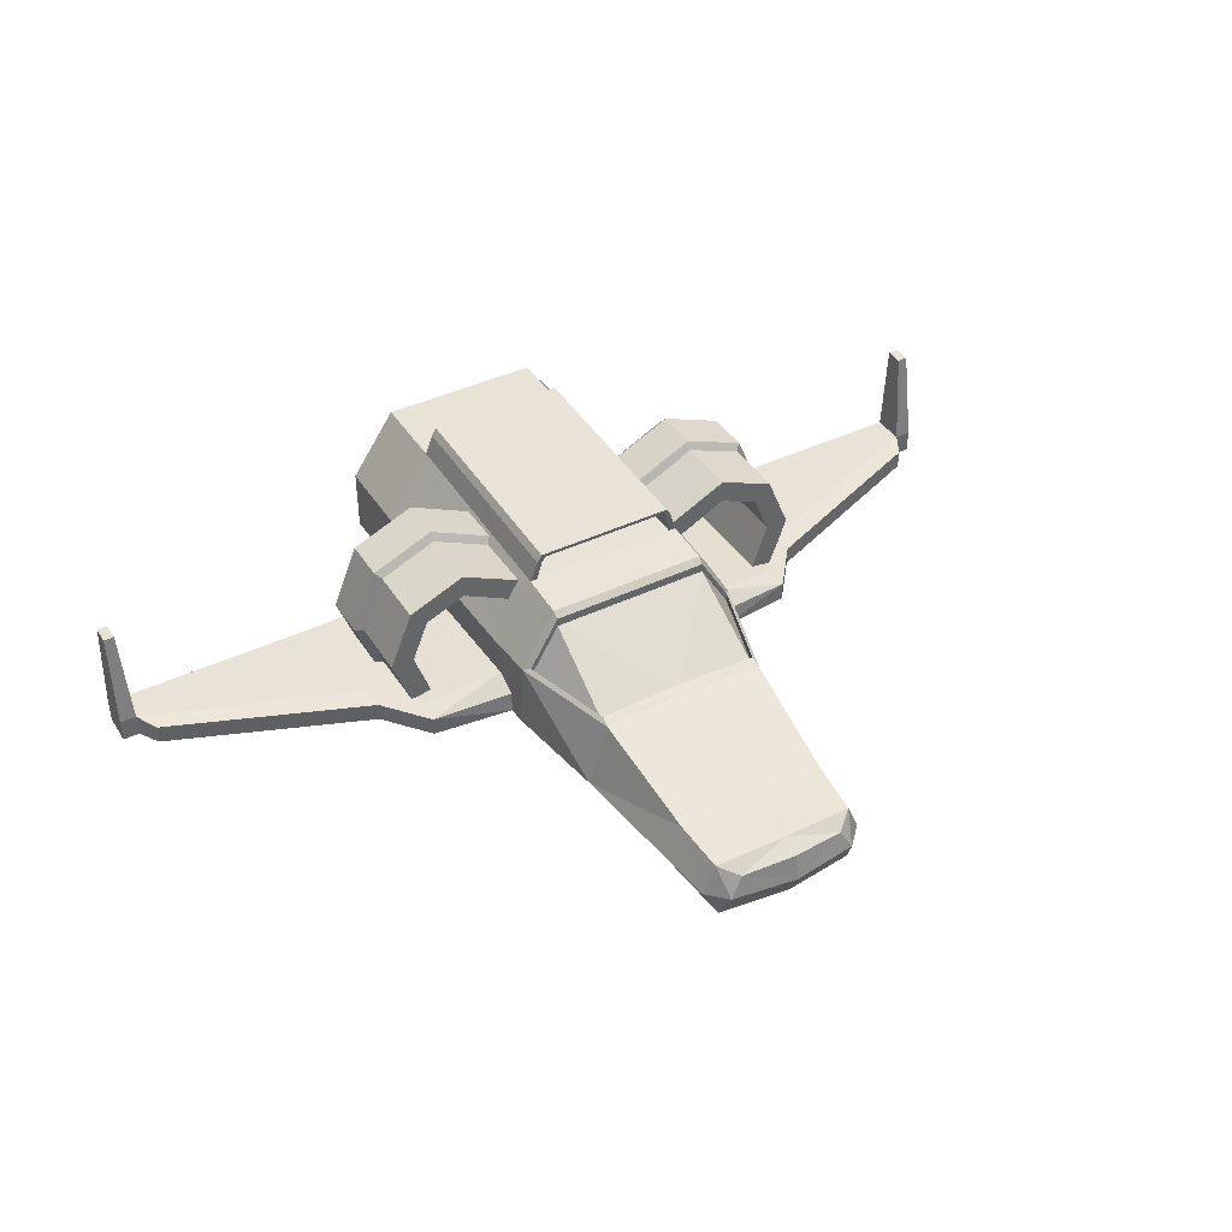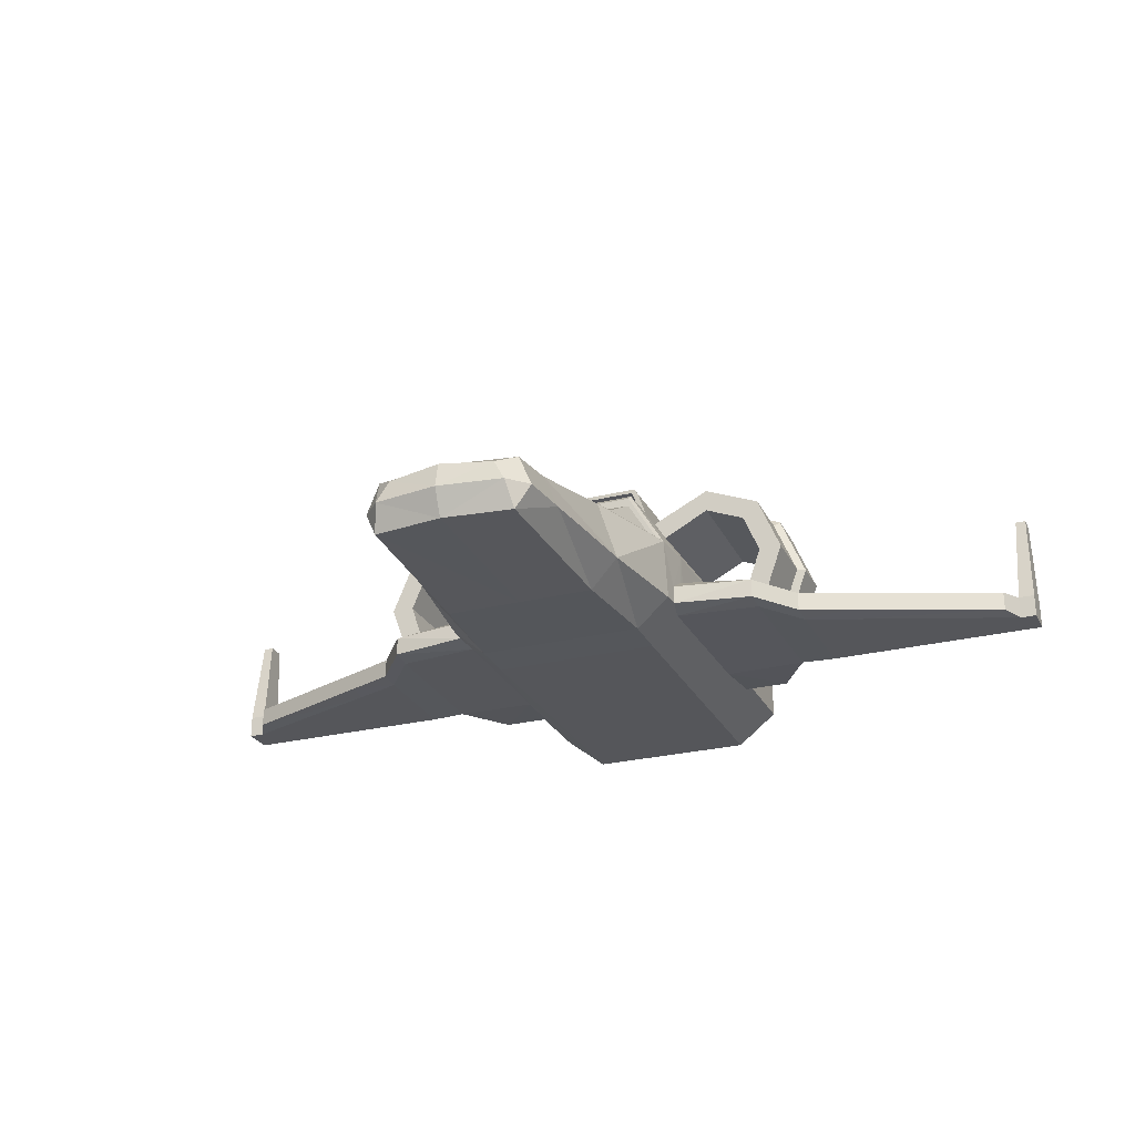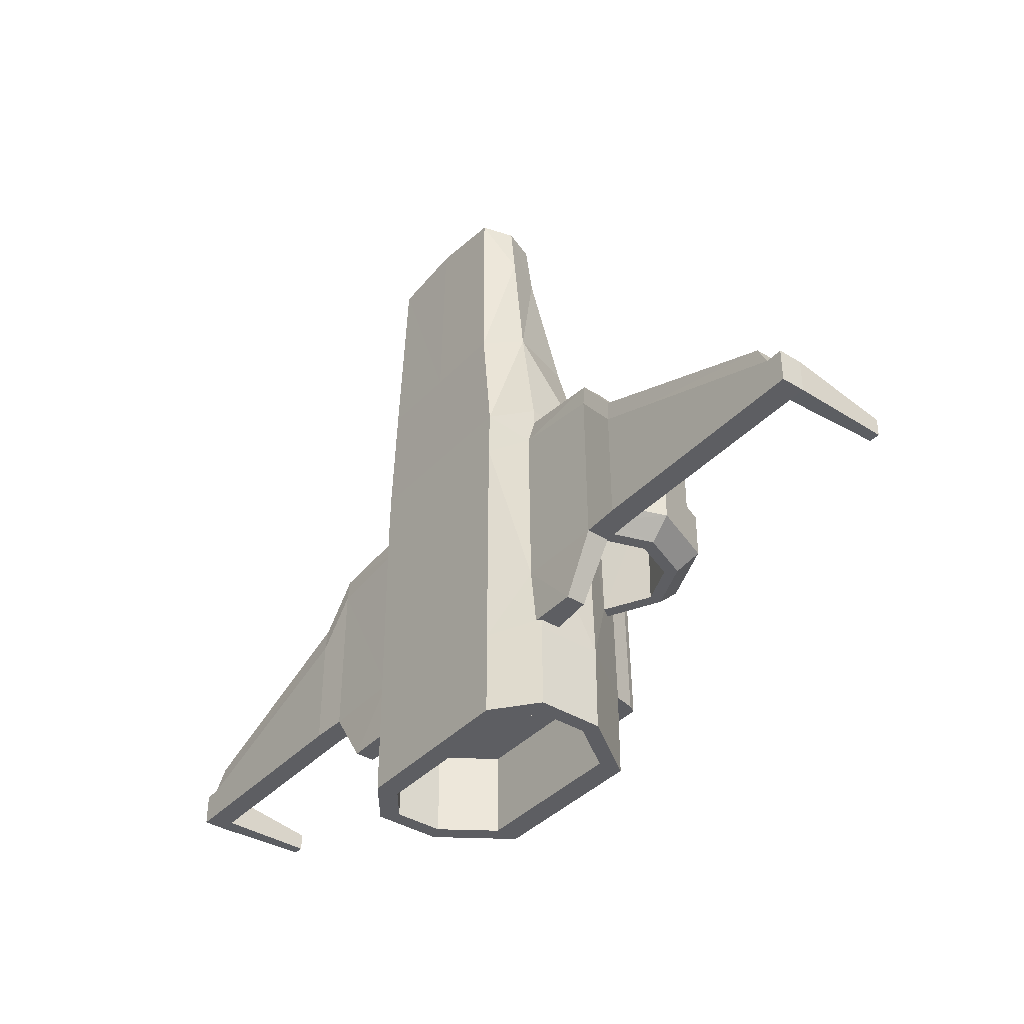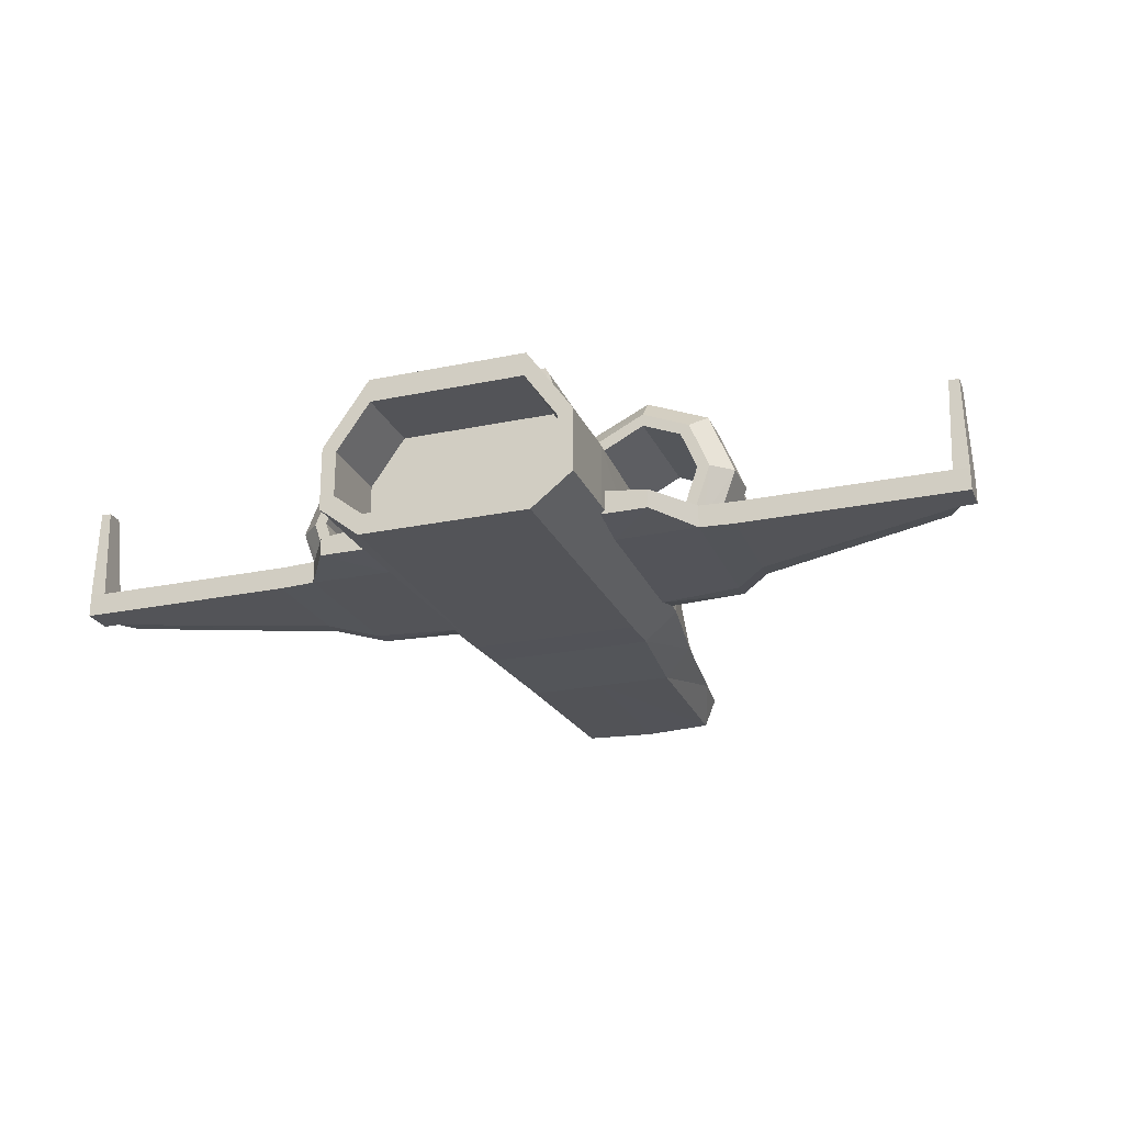
<metadata>
{"format":"obj","ext":"obj","renderer":"f3d","projection":"perspective","resolution":1024,"background":"white","views":[{"elev":41.4,"azim":-30.0,"up":"+Y"},{"elev":-26.0,"azim":21.7,"up":"+Y"},{"elev":-38.6,"azim":52.2,"up":"+Z"},{"elev":-23.6,"azim":-160.6,"up":"+Y"}]}
</metadata>
<code>
o Spaceship5_Cylinder
v 0.9229 1.87 -2.769
v 1.455 1.111 -2.769
v 1.286 1.046 -2.769
v 0.9002 1.596 -2.769
v 0.9229 1.87 -1.825
v 1.455 1.111 -1.825
v 1.455 0.3765 -2.769
v 1.286 0.513 -2.769
v 1.286 1.046 -1.825
v 0.9002 1.596 -1.825
v 0.9252 1.806 0.7401
v 0.9844 1.722 0.5641
v 0.9949 1.727 -0.1371
v 0.9462 1.798 -0.1994
v 0.9523 1.801 -0.7006
v 1.085 1.617 -0.9205
v 1.164 1.505 -0.9205
v 1.455 0.3765 -1.825
v 0.9815 0.005337 -2.769
v 0.9427 0.2439 -2.769
v 1.286 0.513 -1.825
v 0.9427 0.2439 -1.825
v 1.119 1.508 0.5641
v 1.37 1.1 0.7401
v 0.8439 2.12 -1.802
v 0.8461 2.057 0.7635
v 1.453 0.6075 -1.721
v 0.9815 0.005337 -1.825
v 1.439 0.7256 -1.09
v 1.385 0.7326 0.7401
v 0.9263 1.776 1.264
v 0.8435 1.806 0.7401
v 0.7903 2.21 -1.799
v 0.7926 2.147 0.7669
v 1.453 0.3758 -1.721
v 0.9837 0.00612 0.7401
v 1.405 0.337 -1.721
v 2.327 0.5761 -0.8297
v 2.33 0.5761 -1.09
v 2.107 0.6132 -0.9205
v 2.236 0.5915 -0.9205
v 1.381 0.7333 0.8184
v 2.306 0.5761 0.7074
v 2.308 0.5761 0.5641
v 2.126 0.6066 0.5641
v 1.329 1.095 1.264
v 0.7881 2.041 0.7615
v 0.7506 2.104 0.7639
v 1.94 0.5532 -1.721
v 1.94 0.3362 -1.721
v 1.362 0.3063 -1.09
v 2.46 0.5709 -0.7006
v 2.459 0.5706 -0.1994
v 2.371 0.574 -0.1371
v 2.371 0.5736 0.5641
v 2.724 0.5602 0.1773
v 2.74 0.5602 -1.089
v 1.371 0.5831 1.054
v 0.9184 1.714 1.339
v 1.26 1.136 1.339
v 0.7881 2.041 0.2065
v 0.8435 1.806 0.185
v 0.7506 2.104 0.2088
v 2.33 0.3133 -1.09
v 1.334 0.3062 0.8228
v 0.9848 0.01488 1.264
v 2.74 0.2974 -1.089
v 2.302 0.5532 0.9608
v 3.307 0.5602 -0.03978
v 3.319 0.5602 -1.089
v 0.9582 1.073 2.489
v 0.9455 1.118 2.378
v 0.9184 1.613 1.339
v 1.26 1.035 1.339
v 2.306 0.3133 0.7074
v 0.8798 -0.005365 2.489
v 2.724 0.2974 0.1773
v 3.319 0.2974 -1.089
v 2.717 0.5373 0.4306
v 5.126 0.5602 -0.7173
v 5.126 0.5602 -1.088
v 1.374 0.3533 1.264
v 0.9455 1.017 2.378
v 1.334 0.3062 0.824
v 1.189 0.3442 2.489
v 2.717 0.3203 0.4306
v 3.307 0.2974 -0.03978
v 5.126 0.2974 -1.088
v 2.302 0.3362 0.9608
v 3.269 0.5373 0.2136
v 5.16 1.637 -0.8735
v 5.16 1.637 -1.073
v 1.383 0.3559 1.08
v 0.8114 0.03654 4.544
v 3.269 0.3203 0.2136
v 5.126 0.2974 -0.7173
v 5.312 0.5602 -1.088
v 5.312 0.2974 -1.088
v 4.989 0.5373 -0.464
v 5.278 1.637 -1.073
v 5.312 0.5602 -0.7173
v 5.278 1.637 -0.8735
v 0.8639 0.7446 3.878
v 1.032 0.3442 3.878
v 0.7482 0.3442 4.688
v 4.989 0.3203 -0.464
v 5.312 0.2974 -0.7173
v 0.9689 0.3407 4.463
v 0.8204 0.6944 4.474
v 0.61 0.5932 4.649
v 2.574 1.136 0.5641
v 2.307 1.136 0.5641
v 2.574 1.136 -0.1371
v 2.305 1.784 0.5641
v 2.117 1.596 0.5641
v 2.284 1.136 -0.9205
v 2.305 1.784 -0.1371
v 1.657 2.053 0.5641
v 1.657 1.786 0.5641
v 2.101 1.579 -0.9205
v 2.665 1.136 -0.1994
v 2.37 1.849 -0.1994
v 1.657 2.053 -0.1371
v 1.658 1.762 -0.9205
v 2.202 1.68 -0.9205
v 2.427 1.136 -0.9205
v 2.665 1.136 -0.7006
v 1.658 2.144 -0.1994
v 2.37 1.849 -0.7006
v 1.658 1.905 -0.9205
v 1.658 2.144 -0.7006
v -0.9229 1.87 -2.769
v -1.455 1.111 -2.769
v -1.286 1.046 -2.769
v -0.9002 1.596 -2.769
v -0 1.87 -2.769
v -0 1.596 -2.769
v -0.9229 1.87 -1.825
v -1.455 1.111 -1.825
v -1.455 0.3765 -2.769
v -1.286 0.513 -2.769
v -1.286 1.046 -1.825
v -0.9002 1.596 -1.825
v -0 1.87 -1.825
v -0 1.596 -1.825
v -0.9252 1.806 0.7401
v -0.9844 1.722 0.5641
v -0.9949 1.727 -0.1371
v -0.9462 1.798 -0.1994
v -0.9523 1.801 -0.7006
v -1.085 1.617 -0.9205
v -1.164 1.505 -0.9205
v -1.455 0.3765 -1.825
v -0.9815 0.005337 -2.769
v -0.9427 0.2439 -2.769
v -1.286 0.513 -1.825
v -0.9427 0.2439 -1.825
v -0 0.2437 -1.825
v -0 2.126 -1.805
v -1.119 1.508 0.5641
v -1.37 1.1 0.7401
v -0.8439 2.12 -1.802
v -0.8461 2.057 0.7635
v -1.453 0.6075 -1.721
v -0.9815 0.005337 -1.825
v -0 0.005112 -2.769
v -0 0.2437 -2.769
v -1.439 0.7256 -1.09
v -1.385 0.7326 0.7401
v -0.9263 1.776 1.264
v -0.8435 1.806 0.7401
v -0.7903 2.21 -1.799
v -0.7926 2.147 0.7669
v -1.453 0.3758 -1.721
v -0.9837 0.00612 0.7401
v -1.405 0.337 -1.721
v -0 0.005112 -1.825
v -2.327 0.5761 -0.8297
v -2.33 0.5761 -1.09
v -2.107 0.6132 -0.9205
v -2.236 0.5915 -0.9205
v -1.381 0.7333 0.8184
v -2.306 0.5761 0.7074
v -2.308 0.5761 0.5641
v -2.126 0.6066 0.5641
v -1.329 1.095 1.264
v -0.7881 2.041 0.7615
v -0.7506 2.104 0.7639
v -0 2.21 -1.799
v 0 2.147 0.7669
v -1.94 0.5532 -1.721
v -1.94 0.3362 -1.721
v -1.362 0.3063 -1.09
v 0 0.005906 0.7401
v -0 2.168 -1.802
v -2.46 0.5709 -0.7006
v -2.459 0.5706 -0.1994
v -2.371 0.574 -0.1371
v -2.371 0.5736 0.5641
v -2.724 0.5602 0.1773
v -2.74 0.5602 -1.089
v -1.371 0.5831 1.054
v -0.9184 1.714 1.339
v -1.26 1.136 1.339
v 0 1.776 1.264
v -0.7881 2.041 0.2065
v -0.8435 1.806 0.185
v 0 2.104 0.7639
v -0.7506 2.104 0.2088
v -2.33 0.3133 -1.09
v -1.334 0.3062 0.8228
v 0 0.01468 1.264
v -0.9848 0.01488 1.264
v -2.74 0.2974 -1.089
v -2.302 0.5532 0.9608
v -3.307 0.5602 -0.03978
v -3.319 0.5602 -1.089
v -0.9582 1.073 2.489
v -0.9455 1.118 2.378
v 0 1.714 1.339
v -0.9184 1.613 1.339
v -1.26 1.035 1.339
v 0 1.806 0.7401
v 0 1.806 0.185
v 0 2.041 0.2065
v 0 2.104 0.2088
v -2.306 0.3133 0.7074
v -0.8798 -0.005365 2.489
v 1e-06 -0.005518 2.489
v -2.724 0.2974 0.1773
v -3.319 0.2974 -1.089
v -2.717 0.5373 0.4306
v -5.126 0.5602 -0.7173
v -5.126 0.5602 -1.088
v -1.374 0.3533 1.264
v 0 1.161 2.378
v -0.9455 1.017 2.378
v 0 1.613 1.339
v -1.334 0.3062 0.824
v -1.189 0.3442 2.489
v 1e-06 0.03639 4.642
v -2.717 0.3203 0.4306
v -3.307 0.2974 -0.03978
v -5.126 0.2974 -1.088
v -2.302 0.3362 0.9608
v -3.269 0.5373 0.2136
v -5.16 1.637 -0.8735
v -5.16 1.637 -1.073
v -1.383 0.3559 1.08
v 1e-06 1.123 2.489
v 0 1.06 2.378
v -0.8114 0.03654 4.544
v -3.269 0.3203 0.2136
v -5.126 0.2974 -0.7173
v -5.312 0.5602 -1.088
v -5.312 0.2974 -1.088
v -4.989 0.5373 -0.464
v -5.278 1.637 -1.073
v -5.312 0.5602 -0.7173
v -5.278 1.637 -0.8735
v -0.8639 0.7446 3.878
v -1.032 0.3442 3.878
v -0.7482 0.3442 4.688
v -4.989 0.3203 -0.464
v -5.312 0.2974 -0.7173
v 1e-06 0.7949 3.878
v -0.9689 0.3407 4.463
v 1e-06 0.346 4.792
v -0.8204 0.6944 4.474
v -0.61 0.5932 4.649
v 1e-06 0.7412 4.521
v 1e-06 0.6435 4.727
v -2.574 1.136 0.5641
v -2.307 1.136 0.5641
v -2.574 1.136 -0.1371
v -2.305 1.784 0.5641
v -2.117 1.596 0.5641
v -2.284 1.136 -0.9205
v -2.305 1.784 -0.1371
v -1.657 2.053 0.5641
v -1.657 1.786 0.5641
v -2.101 1.579 -0.9205
v -2.665 1.136 -0.1994
v -2.37 1.849 -0.1994
v -1.657 2.053 -0.1371
v -1.658 1.762 -0.9205
v -2.202 1.68 -0.9205
v -2.427 1.136 -0.9205
v -2.665 1.136 -0.7006
v -1.658 2.144 -0.1994
v -2.37 1.849 -0.7006
v -1.658 1.905 -0.9205
v -1.658 2.144 -0.7006
f 2 4 1
f 136 4 137
f 6 1 5
f 2 8 3
f 3 10 4
f 5 136 144
f 4 145 137
f 18 2 6
f 7 20 8
f 8 9 3
f 10 9 22
f 144 25 5
f 11 25 26
f 18 19 7
f 166 20 19
f 20 21 8
f 167 22 20
f 29 24 30
f 31 24 11
f 26 32 11
f 26 33 34
f 177 19 28
f 27 18 6
f 34 47 26
f 190 33 189
f 127 52 38
f 126 38 41
f 194 28 36
f 50 51 37
f 33 159 195
f 29 49 27
f 42 68 43
f 68 93 89
f 55 43 56
f 82 93 58
f 31 60 46
f 31 11 32
f 32 61 62
f 190 48 34
f 47 63 61
f 64 49 39
f 212 36 66
f 64 57 67
f 43 79 56
f 57 69 70
f 65 66 36
f 46 72 71
f 205 59 31
f 60 73 74
f 32 224 223
f 224 61 225
f 208 63 48
f 225 63 226
f 15 130 16
f 212 76 229
f 64 77 75
f 57 78 67
f 56 90 69
f 70 80 81
f 72 250 71
f 46 85 82
f 72 74 83
f 220 73 59
f 229 94 241
f 86 75 77
f 67 87 77
f 70 88 78
f 89 79 68
f 69 99 80
f 81 91 92
f 46 58 24
f 72 251 236
f 76 104 94
f 77 95 86
f 78 96 87
f 81 98 88
f 86 90 79
f 81 100 97
f 101 91 80
f 91 100 92
f 75 65 51
f 93 82 66
f 250 103 71
f 85 103 104
f 84 89 93
f 105 241 94
f 87 106 95
f 88 107 96
f 101 98 97
f 95 99 90
f 99 96 80
f 97 102 101
f 107 80 96
f 94 104 108
f 105 94 108
f 266 109 103
f 103 108 104
f 110 268 105
f 109 105 108
f 271 110 109
f 54 111 55
f 111 115 112
f 116 45 112
f 113 114 111
f 118 115 114
f 120 112 115
f 53 113 54
f 113 122 117
f 117 118 114
f 28 37 51
f 124 115 119
f 125 116 120
f 45 40 29
f 52 121 53
f 117 128 123
f 121 129 122
f 15 16 5
f 17 119 23
f 125 124 130
f 127 125 129
f 116 41 40
f 129 128 122
f 16 124 17
f 131 125 130
f 14 123 128
f 128 15 14
f 112 45 44
f 24 42 30
f 50 37 35
f 23 11 24
f 119 12 23
f 118 13 12
f 66 85 76
f 135 133 132
f 136 135 132
f 132 139 138
f 133 141 140
f 143 134 135
f 136 138 144
f 145 135 137
f 133 153 139
f 140 155 154
f 142 141 134
f 157 143 158
f 144 162 159
f 146 162 138
f 140 165 153
f 155 166 154
f 156 155 141
f 157 167 155
f 168 161 139
f 161 170 146
f 171 163 146
f 163 172 162
f 154 177 165
f 153 174 164
f 187 173 163
f 172 190 189
f 289 178 196
f 178 288 181
f 194 165 177
f 193 192 176
f 159 162 172
f 168 191 179
f 182 215 202
f 215 249 202
f 200 183 199
f 235 202 249
f 204 170 186
f 171 146 170
f 171 206 187
f 188 190 173
f 187 209 188
f 191 210 179
f 212 175 194
f 210 201 179
f 183 232 215
f 201 216 200
f 211 175 213
f 219 186 218
f 203 205 170
f 204 221 203
f 224 171 223
f 224 206 207
f 209 208 188
f 225 209 206
f 150 292 293
f 212 228 213
f 230 210 227
f 231 201 214
f 200 246 232
f 217 233 216
f 219 250 236
f 186 240 218
f 219 222 204
f 221 220 203
f 229 252 228
f 227 242 230
f 243 214 230
f 244 217 231
f 232 245 215
f 216 257 246
f 234 247 233
f 202 186 161
f 251 219 236
f 228 262 240
f 253 230 242
f 254 231 243
f 256 234 244
f 246 242 232
f 258 234 255
f 247 259 233
f 258 247 248
f 193 211 227
f 213 249 239
f 261 250 218
f 240 261 218
f 239 245 227
f 241 263 252
f 264 243 253
f 265 244 254
f 256 259 255
f 257 253 246
f 257 254 264
f 260 255 259
f 233 265 254
f 252 267 262
f 263 267 252
f 269 266 261
f 267 261 262
f 268 270 263
f 263 269 267
f 270 271 269
f 198 273 275
f 273 277 276
f 278 185 180
f 276 275 273
f 277 280 276
f 282 274 278
f 197 275 283
f 284 275 279
f 280 279 276
f 165 193 176
f 286 277 282
f 287 278 288
f 185 169 168
f 196 283 289
f 290 279 285
f 283 291 289
f 149 146 138
f 152 281 286
f 292 282 287
f 287 289 291
f 181 278 180
f 290 291 284
f 151 286 292
f 293 287 291
f 285 149 290
f 150 290 149
f 184 185 274
f 161 182 202
f 174 192 191
f 160 152 161
f 147 281 160
f 280 148 285
f 213 240 235
f 2 3 4
f 136 1 4
f 6 2 1
f 2 7 8
f 3 9 10
f 5 1 136
f 4 10 145
f 18 7 2
f 7 19 20
f 8 21 9
f 9 21 22
f 22 158 10
f 158 145 10
f 144 159 25
f 11 5 25
f 18 28 19
f 166 167 20
f 20 22 21
f 167 158 22
f 29 6 24
f 31 46 24
f 26 47 32
f 26 25 33
f 177 166 19
f 27 35 18
f 6 29 27
f 34 48 47
f 190 34 33
f 126 127 38
f 194 177 28
f 50 64 51
f 195 189 33
f 33 25 159
f 29 39 49
f 42 58 68
f 68 58 93
f 57 39 38
f 57 38 52
f 55 44 43
f 53 54 56
f 54 55 56
f 57 52 56
f 52 53 56
f 31 59 60
f 223 205 32
f 205 31 32
f 32 47 61
f 190 208 48
f 47 48 63
f 64 50 49
f 212 194 36
f 64 39 57
f 43 68 79
f 57 56 69
f 46 60 72
f 205 220 59
f 60 59 73
f 32 62 224
f 224 62 61
f 208 226 63
f 225 61 63
f 15 131 130
f 212 66 76
f 64 67 77
f 57 70 78
f 56 79 90
f 70 69 80
f 72 236 250
f 46 71 85
f 72 60 74
f 220 238 73
f 229 76 94
f 86 89 75
f 67 78 87
f 70 81 88
f 89 86 79
f 69 90 99
f 81 80 91
f 46 82 58
f 72 83 251
f 76 85 104
f 77 87 95
f 78 88 96
f 81 97 98
f 86 95 90
f 81 92 100
f 101 102 91
f 91 102 100
f 51 64 75
f 75 84 65
f 66 65 84
f 84 93 66
f 250 266 103
f 85 71 103
f 84 75 89
f 105 268 241
f 87 96 106
f 88 98 107
f 101 107 98
f 95 106 99
f 99 106 96
f 97 100 102
f 107 101 80
f 266 271 109
f 103 109 108
f 110 272 268
f 109 110 105
f 271 272 110
f 54 113 111
f 111 114 115
f 116 40 45
f 113 117 114
f 118 119 115
f 120 116 112
f 53 121 113
f 113 121 122
f 117 123 118
f 65 36 51
f 36 28 51
f 28 18 37
f 18 35 37
f 124 120 115
f 125 126 116
f 41 38 39
f 30 42 45
f 42 43 45
f 43 44 45
f 40 41 39
f 40 39 29
f 30 45 29
f 52 127 121
f 117 122 128
f 121 127 129
f 17 6 5
f 11 12 14
f 12 13 14
f 16 17 5
f 11 14 5
f 14 15 5
f 17 124 119
f 125 120 124
f 127 126 125
f 116 126 41
f 129 131 128
f 16 130 124
f 131 129 125
f 14 13 123
f 128 131 15
f 44 55 112
f 55 111 112
f 24 58 42
f 35 27 49
f 49 50 35
f 24 6 17
f 23 12 11
f 24 17 23
f 119 118 12
f 118 123 13
f 66 82 85
f 135 134 133
f 136 137 135
f 132 133 139
f 133 134 141
f 143 142 134
f 136 132 138
f 145 143 135
f 133 140 153
f 140 141 155
f 142 156 141
f 157 156 142
f 142 143 157
f 143 145 158
f 144 138 162
f 146 163 162
f 140 154 165
f 155 167 166
f 156 157 155
f 157 158 167
f 168 169 161
f 161 186 170
f 171 187 163
f 163 173 172
f 154 166 177
f 164 168 139
f 139 153 164
f 187 188 173
f 172 173 190
f 178 289 288
f 194 175 165
f 193 210 192
f 172 189 195
f 195 159 172
f 168 164 191
f 182 183 215
f 215 245 249
f 178 179 201
f 183 184 199
f 199 198 200
f 198 197 200
f 196 178 201
f 197 196 200
f 196 201 200
f 204 203 170
f 170 205 171
f 205 223 171
f 171 207 206
f 188 208 190
f 187 206 209
f 191 192 210
f 212 213 175
f 210 214 201
f 183 200 232
f 201 217 216
f 219 204 186
f 203 220 205
f 204 222 221
f 224 207 171
f 224 225 206
f 209 226 208
f 225 226 209
f 150 151 292
f 212 229 228
f 230 214 210
f 231 217 201
f 200 216 246
f 217 234 233
f 219 218 250
f 186 235 240
f 219 237 222
f 221 238 220
f 229 241 252
f 227 245 242
f 243 231 214
f 244 234 217
f 232 242 245
f 216 233 257
f 234 248 247
f 202 235 186
f 251 237 219
f 228 252 262
f 253 243 230
f 254 244 231
f 256 255 234
f 246 253 242
f 258 248 234
f 247 260 259
f 258 260 247
f 227 210 193
f 211 239 227
f 239 211 213
f 213 235 249
f 261 266 250
f 240 262 261
f 239 249 245
f 241 268 263
f 264 254 243
f 265 256 244
f 256 265 259
f 257 264 253
f 257 233 254
f 260 258 255
f 233 259 265
f 269 271 266
f 267 269 261
f 268 272 270
f 263 270 269
f 270 272 271
f 198 199 273
f 273 274 277
f 278 274 185
f 276 279 275
f 277 281 280
f 282 277 274
f 197 198 275
f 284 283 275
f 280 285 279
f 165 175 193
f 175 211 193
f 174 153 176
f 153 165 176
f 286 281 277
f 287 282 278
f 179 178 181
f 179 181 180
f 183 182 185
f 182 169 185
f 185 184 183
f 168 179 180
f 168 180 185
f 196 197 283
f 290 284 279
f 283 284 291
f 138 139 152
f 138 152 151
f 148 147 149
f 147 146 149
f 138 151 150
f 150 149 138
f 152 160 281
f 292 286 282
f 287 288 289
f 181 288 278
f 290 293 291
f 151 152 286
f 293 292 287
f 285 148 149
f 150 293 290
f 273 199 274
f 199 184 274
f 161 169 182
f 191 164 174
f 174 176 192
f 152 139 161
f 161 146 160
f 146 147 160
f 147 280 281
f 280 147 148
f 213 228 240
f 74 73 83
f 73 251 83
f 222 237 221
f 221 251 238
f 73 238 251
f 221 237 251

</code>
